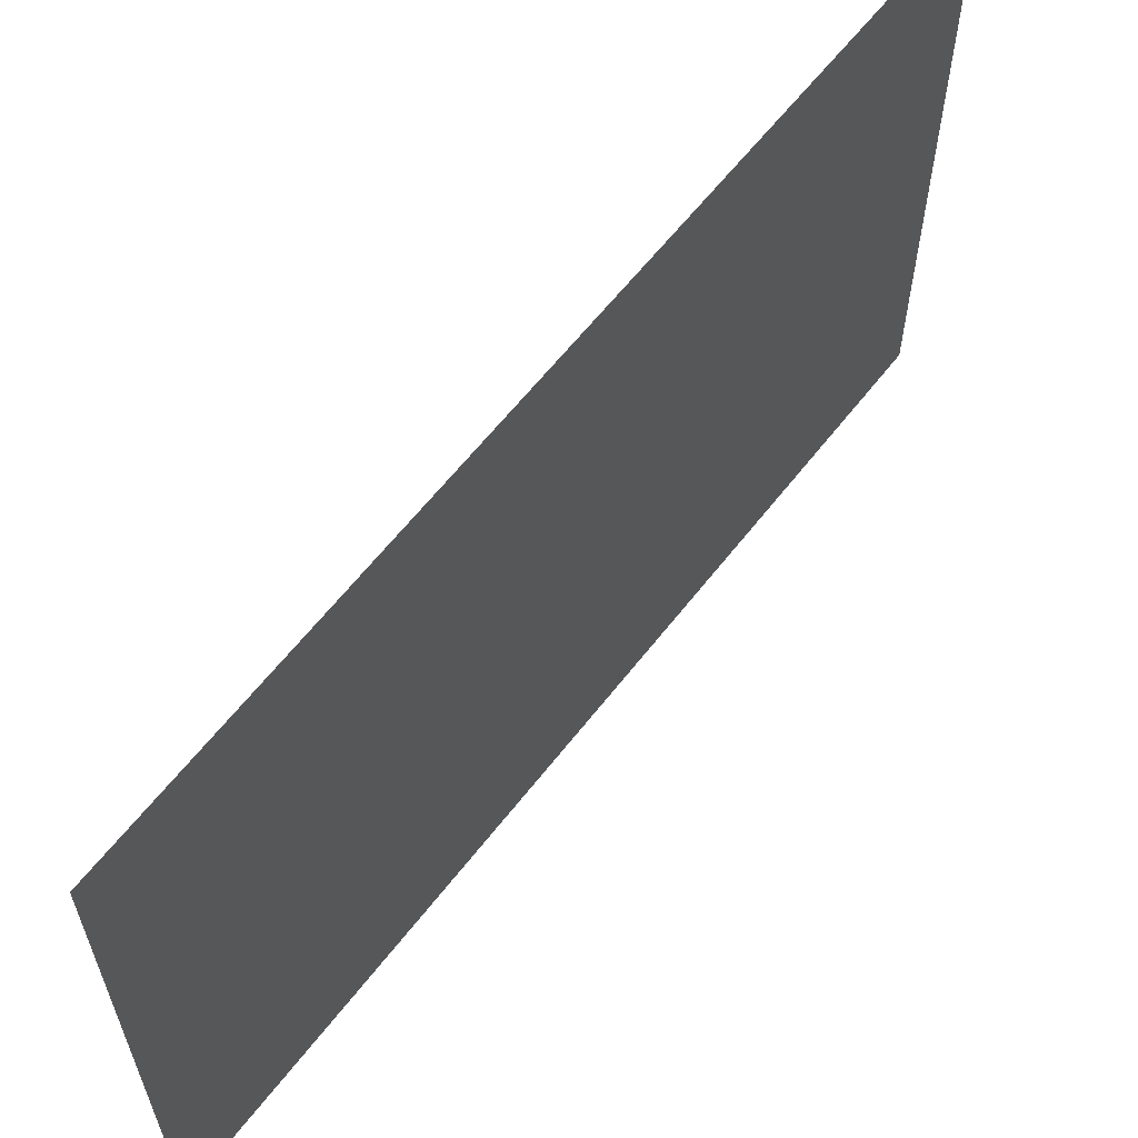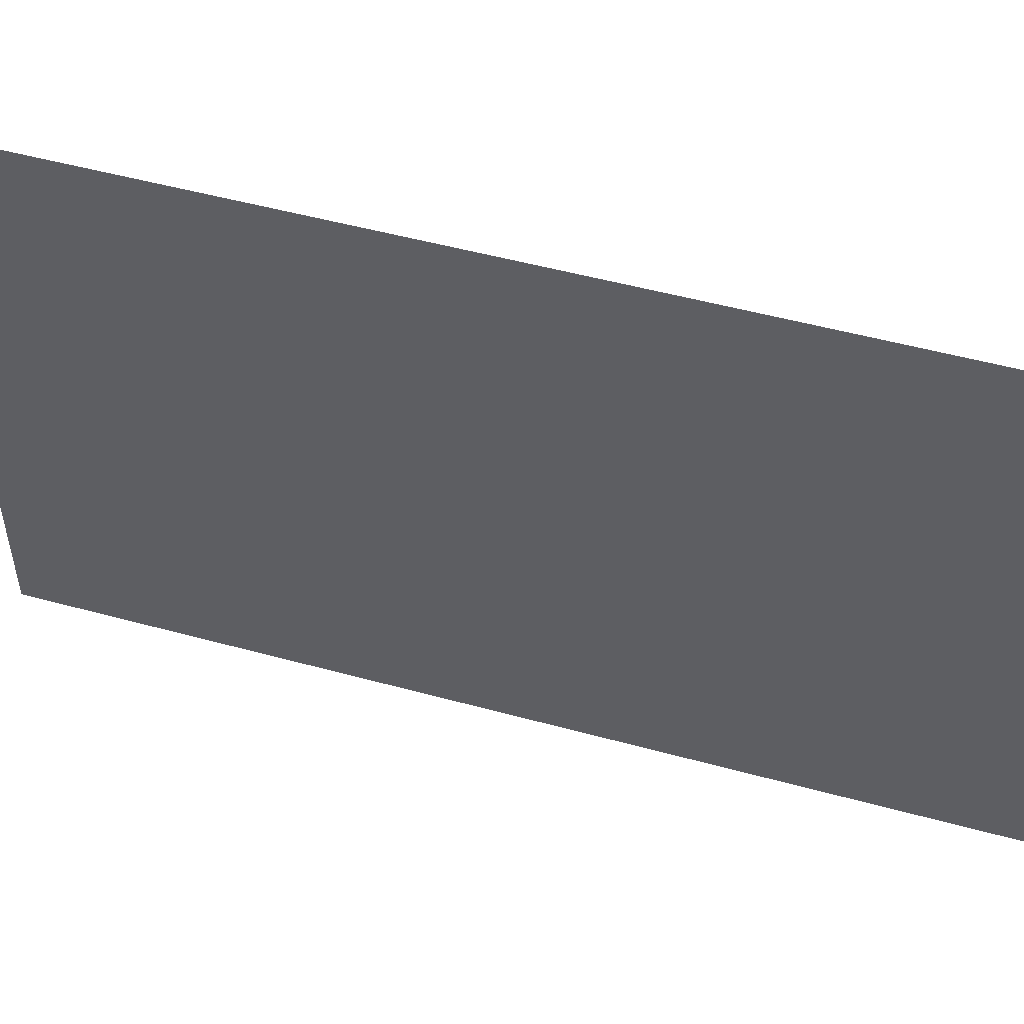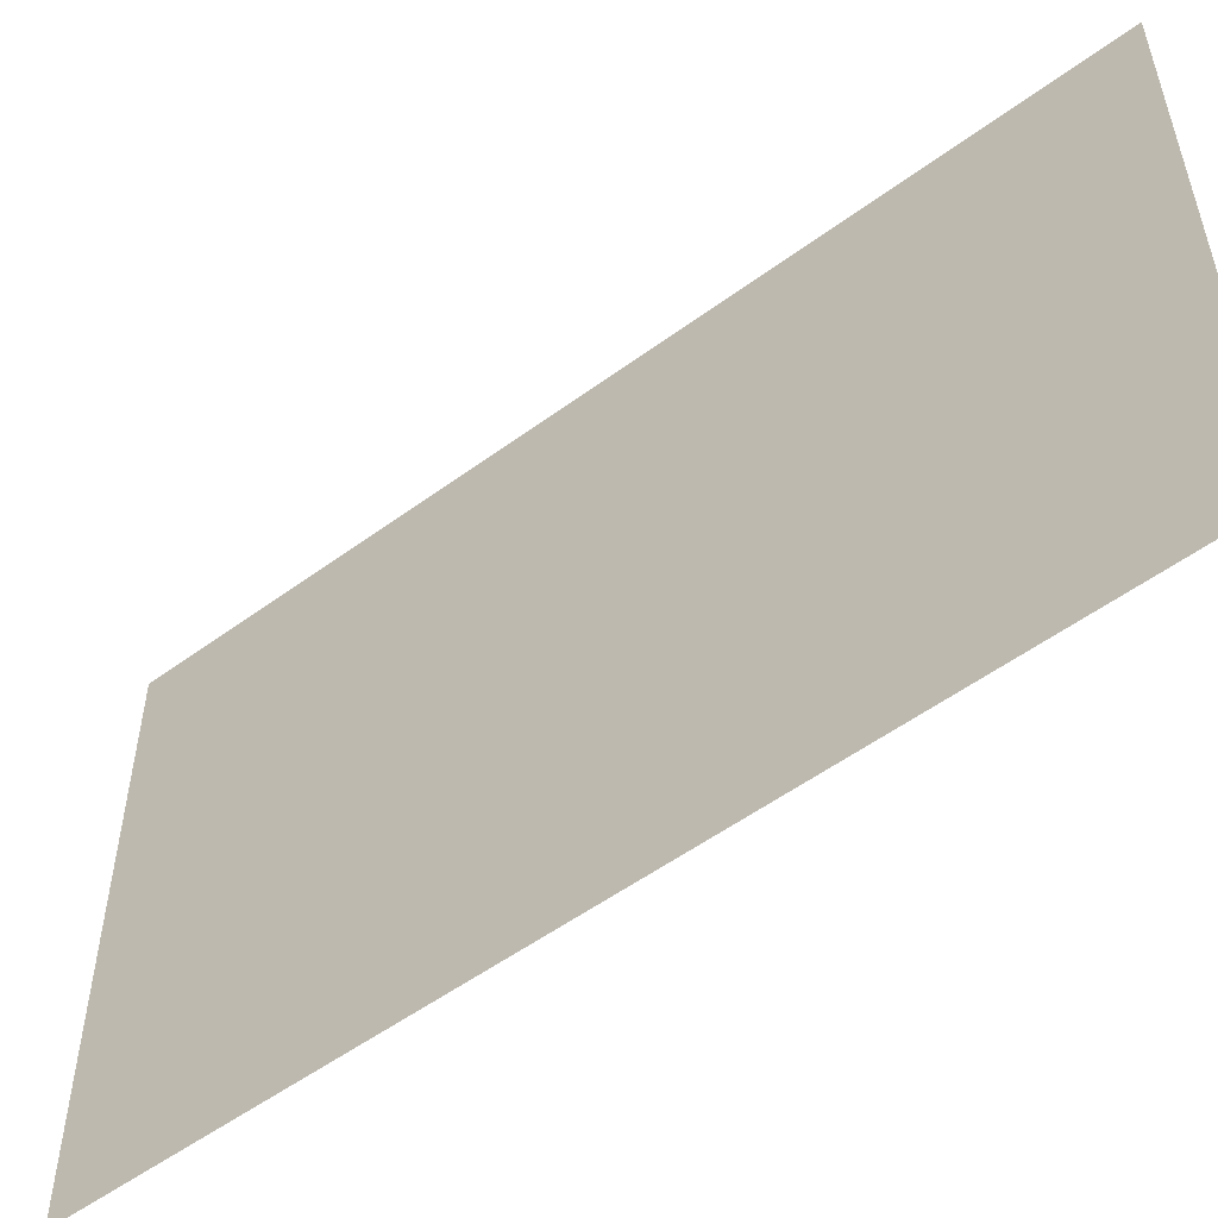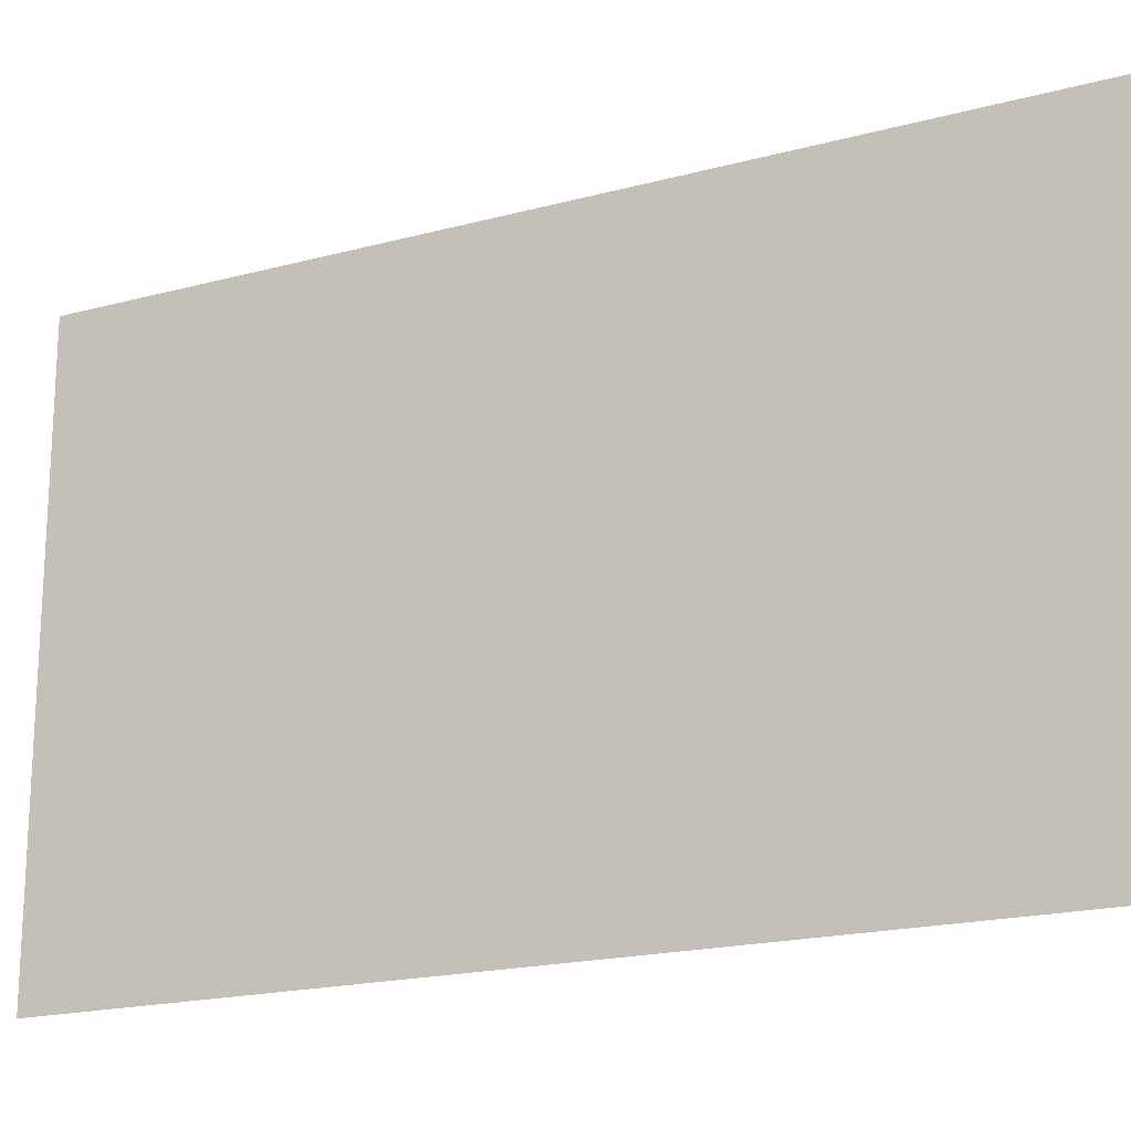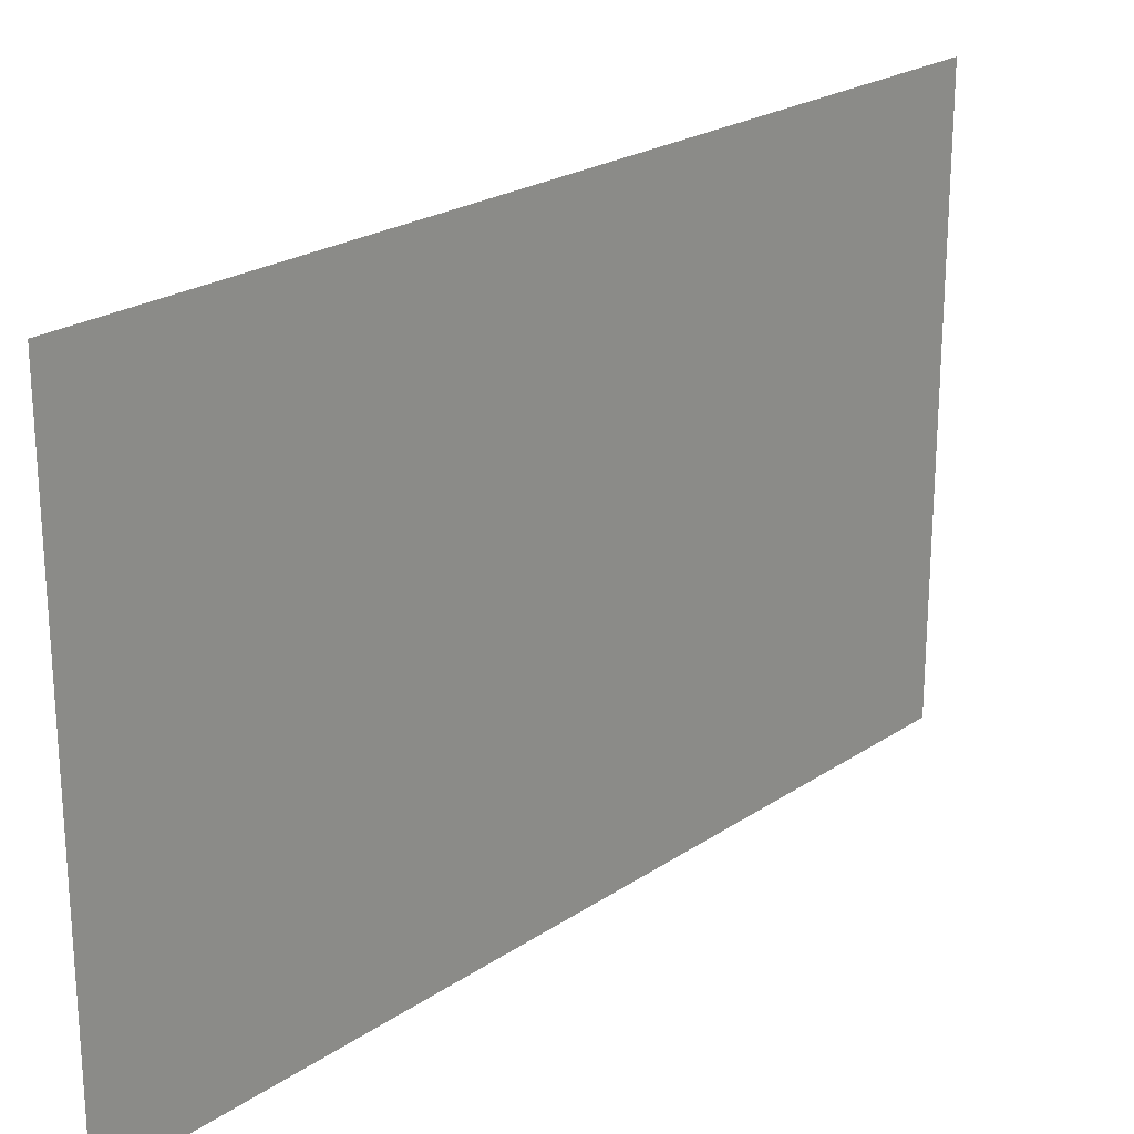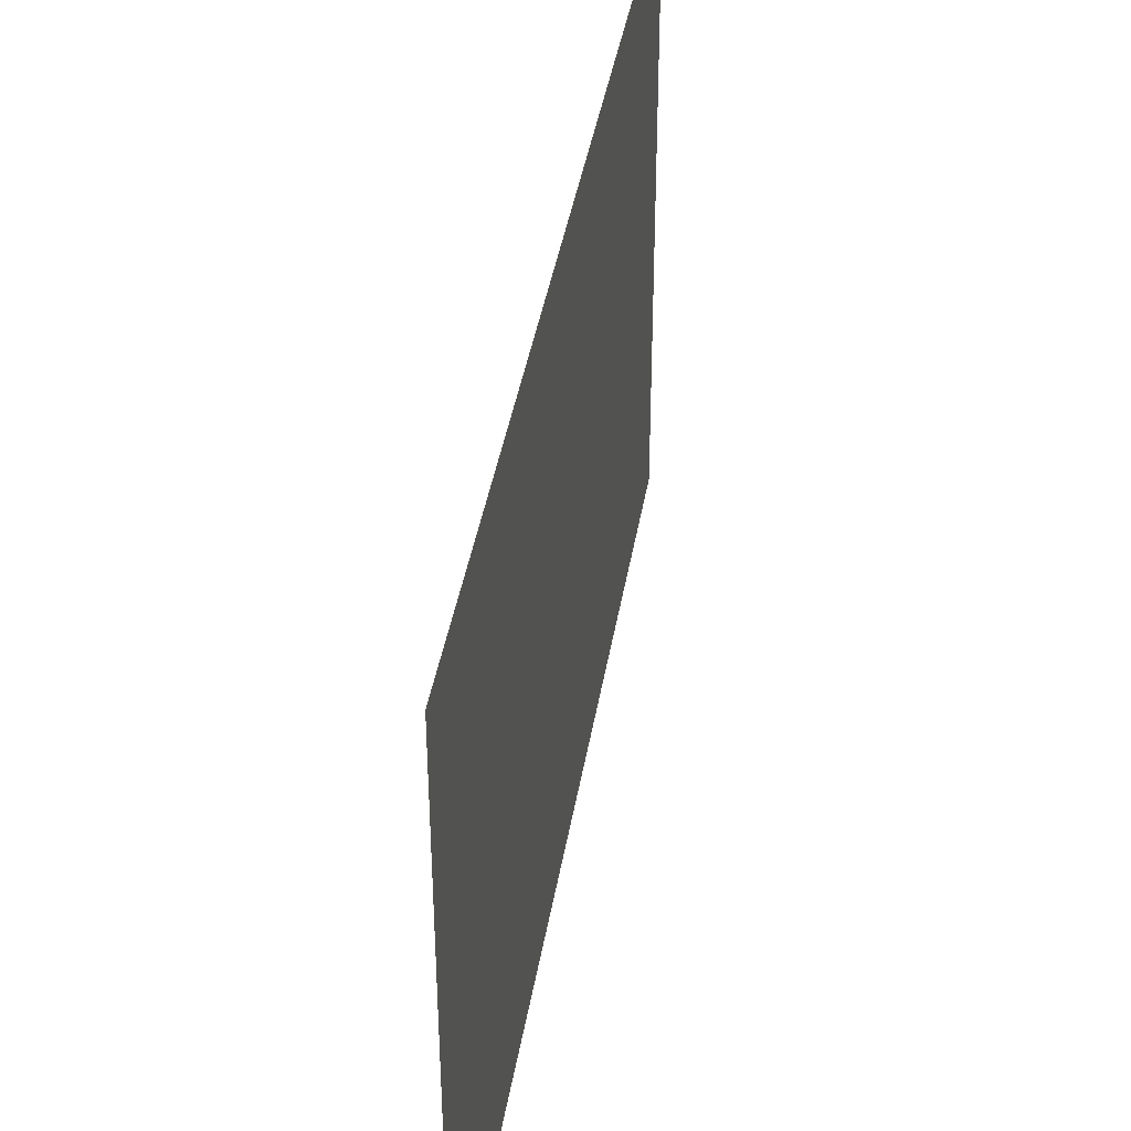
<metadata>
{"format":"obj","ext":"obj","renderer":"f3d","projection":"perspective","resolution":1024,"background":"white","views":[{"elev":61.2,"azim":37.6,"up":"+Y"},{"elev":51.8,"azim":106.5,"up":"+Y"},{"elev":-53.5,"azim":-51.8,"up":"+Y"},{"elev":-19.0,"azim":117.1,"up":"+Y"},{"elev":22.9,"azim":41.3,"up":"+Y"},{"elev":40.4,"azim":9.3,"up":"+Y"}]}
</metadata>
<code>
o LeftWall_Cube.002
v -12 -8 17
v -12 10 17
v -12 -8 -12
v -12 10 -12
f 3 2 1
f 3 4 2

</code>
